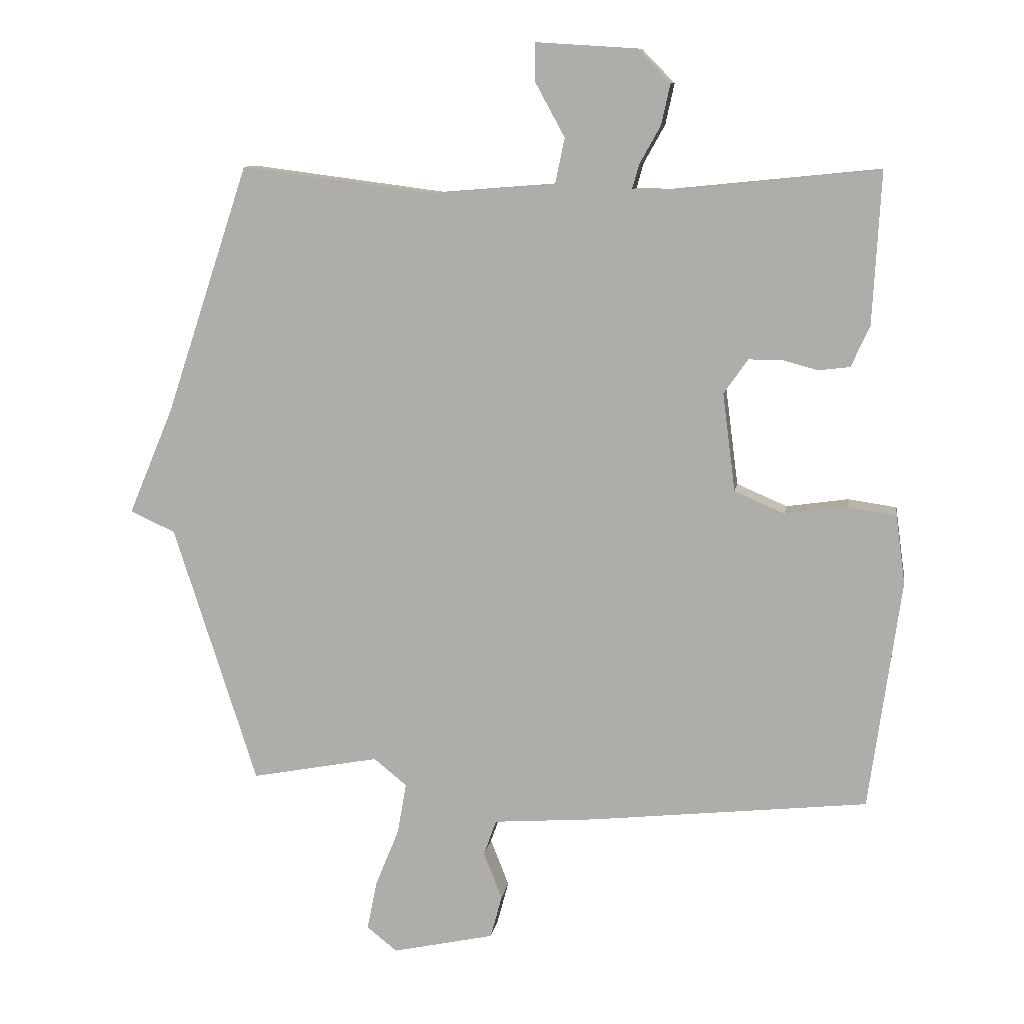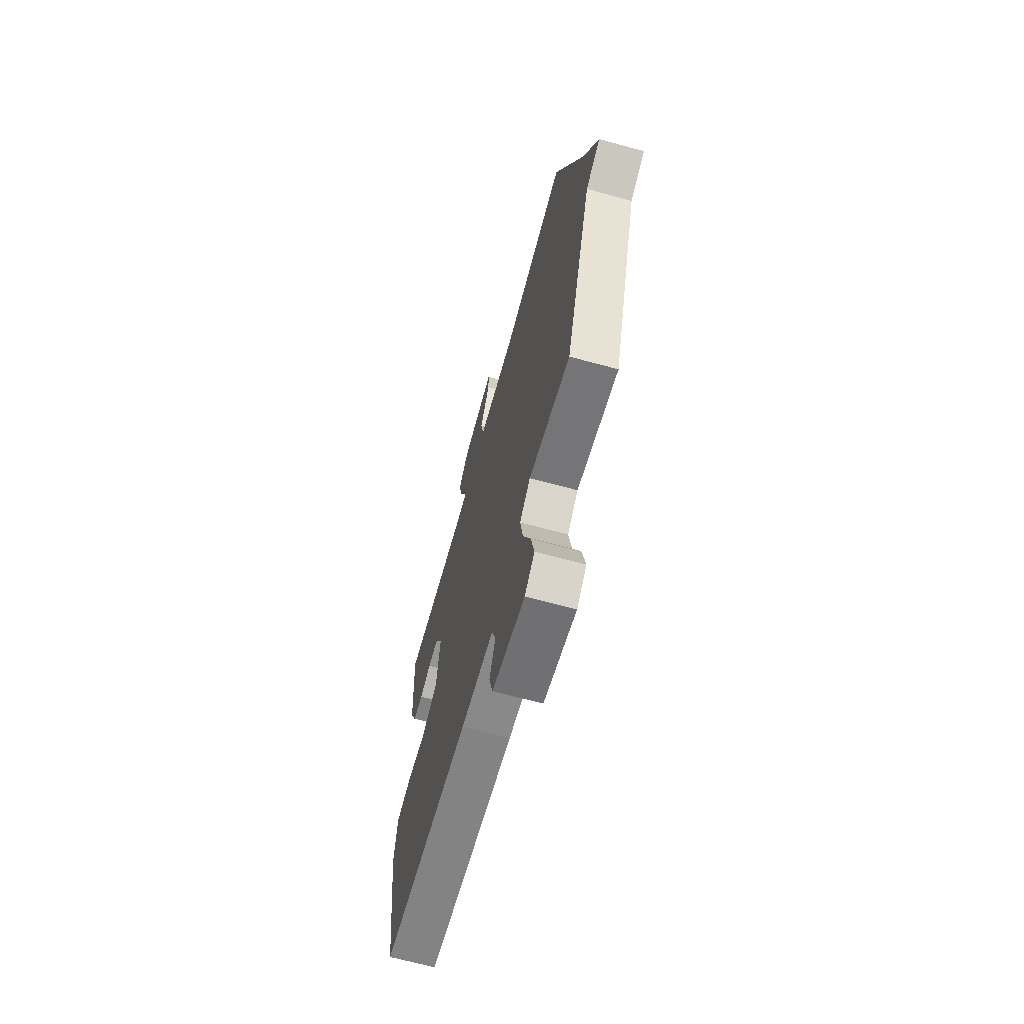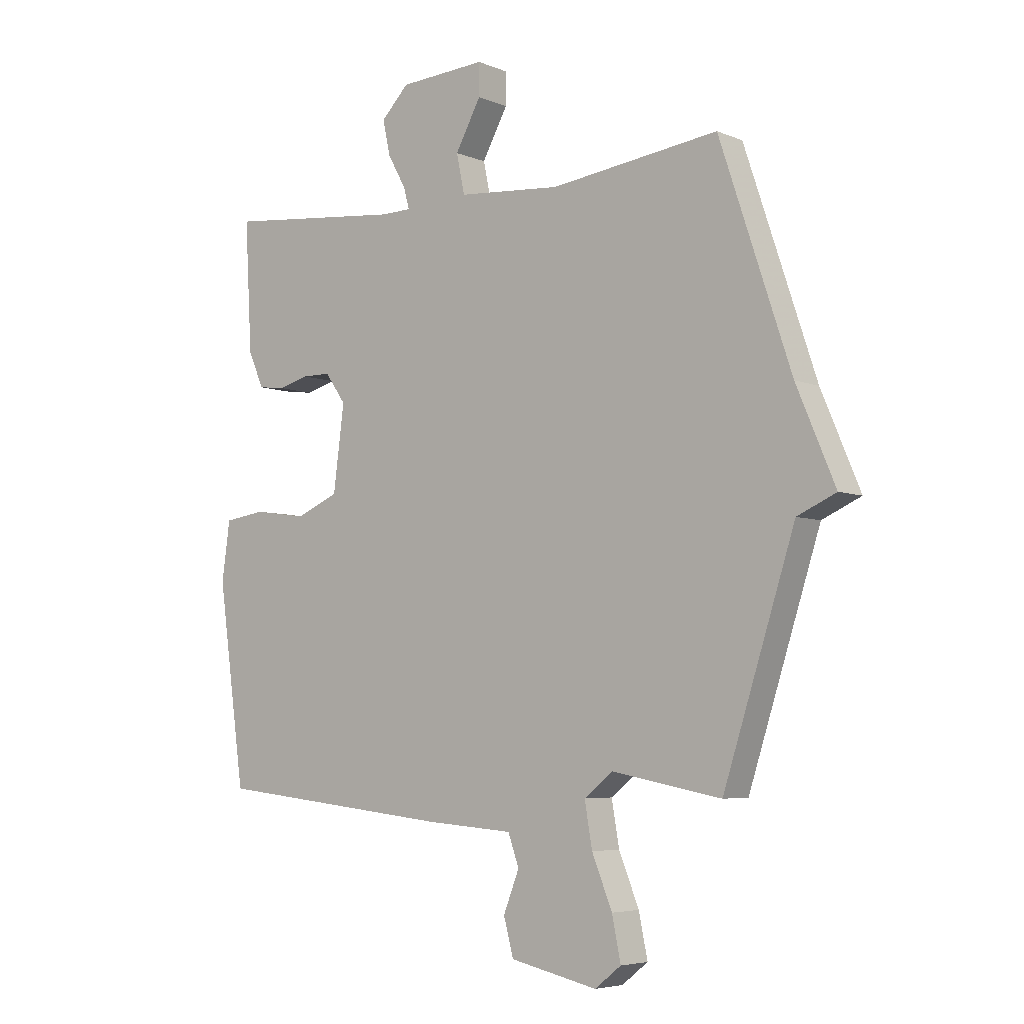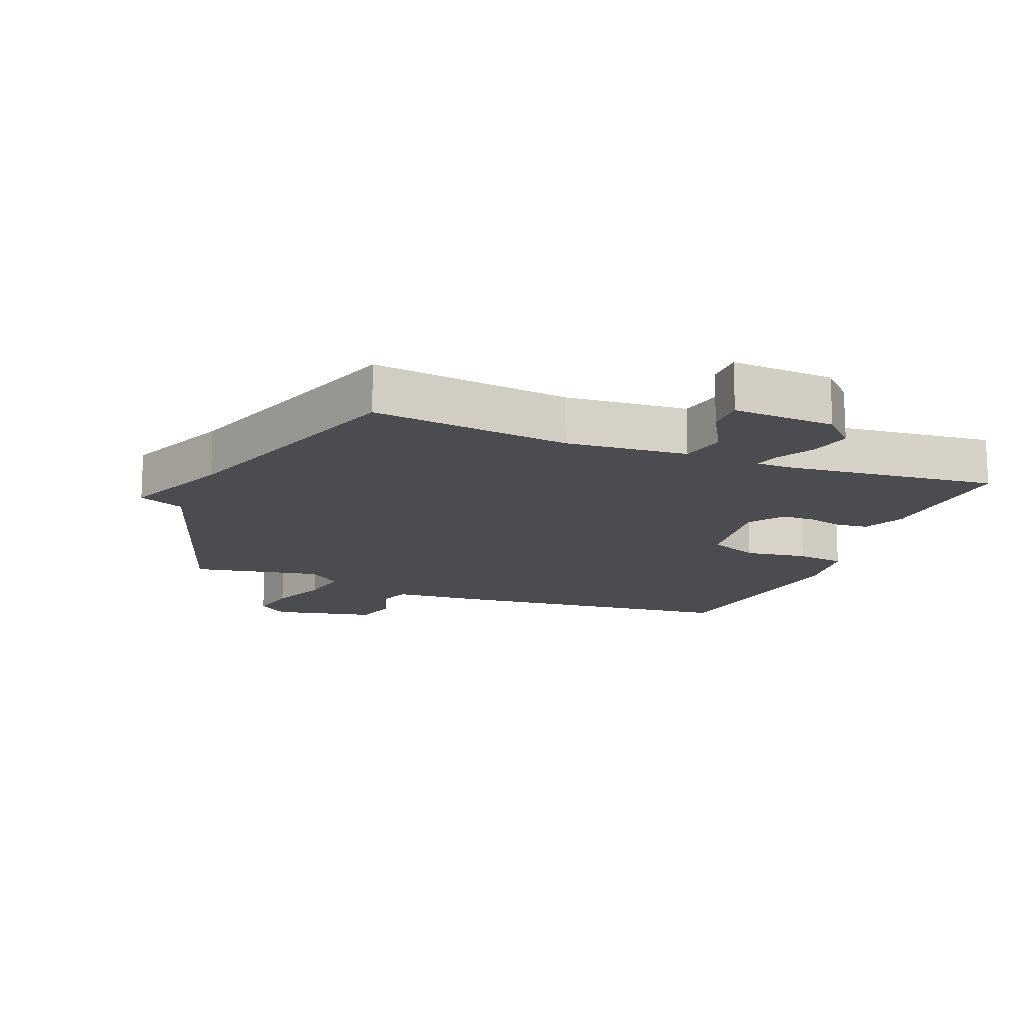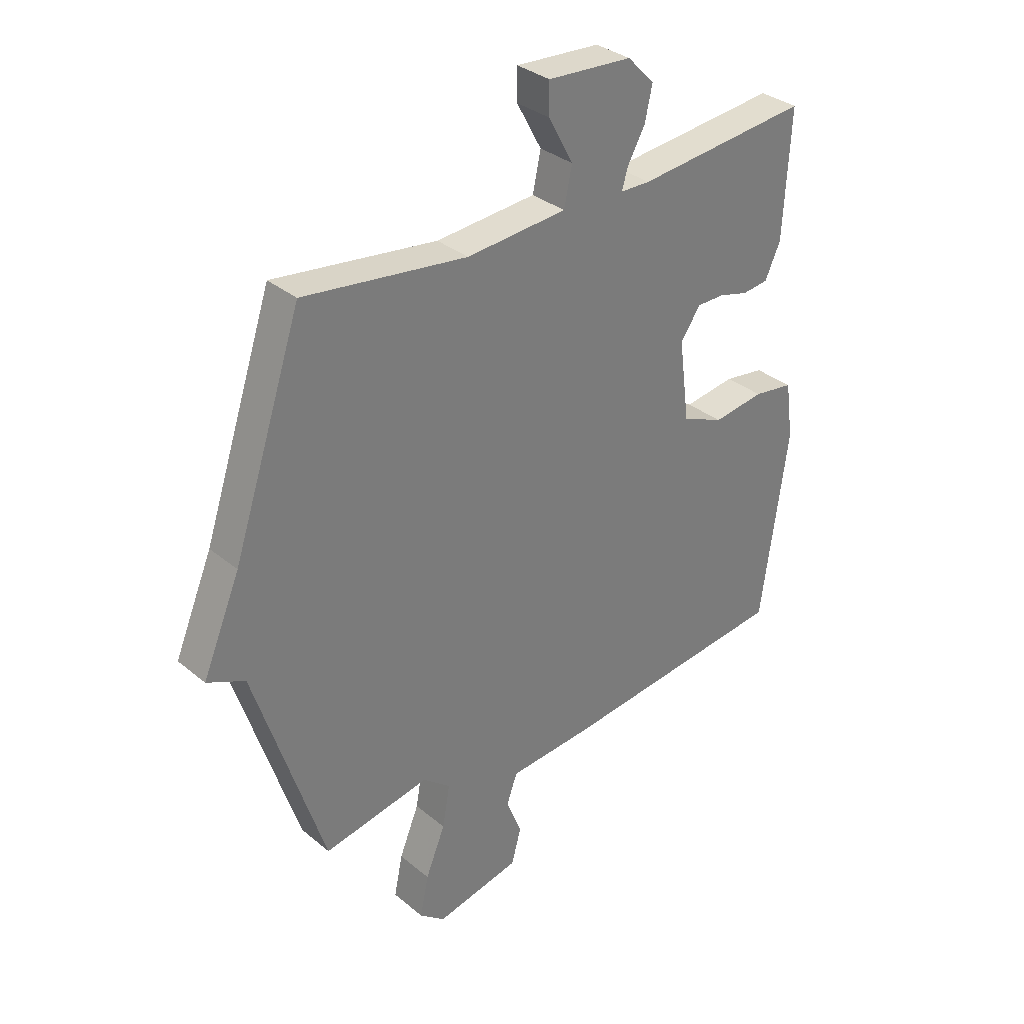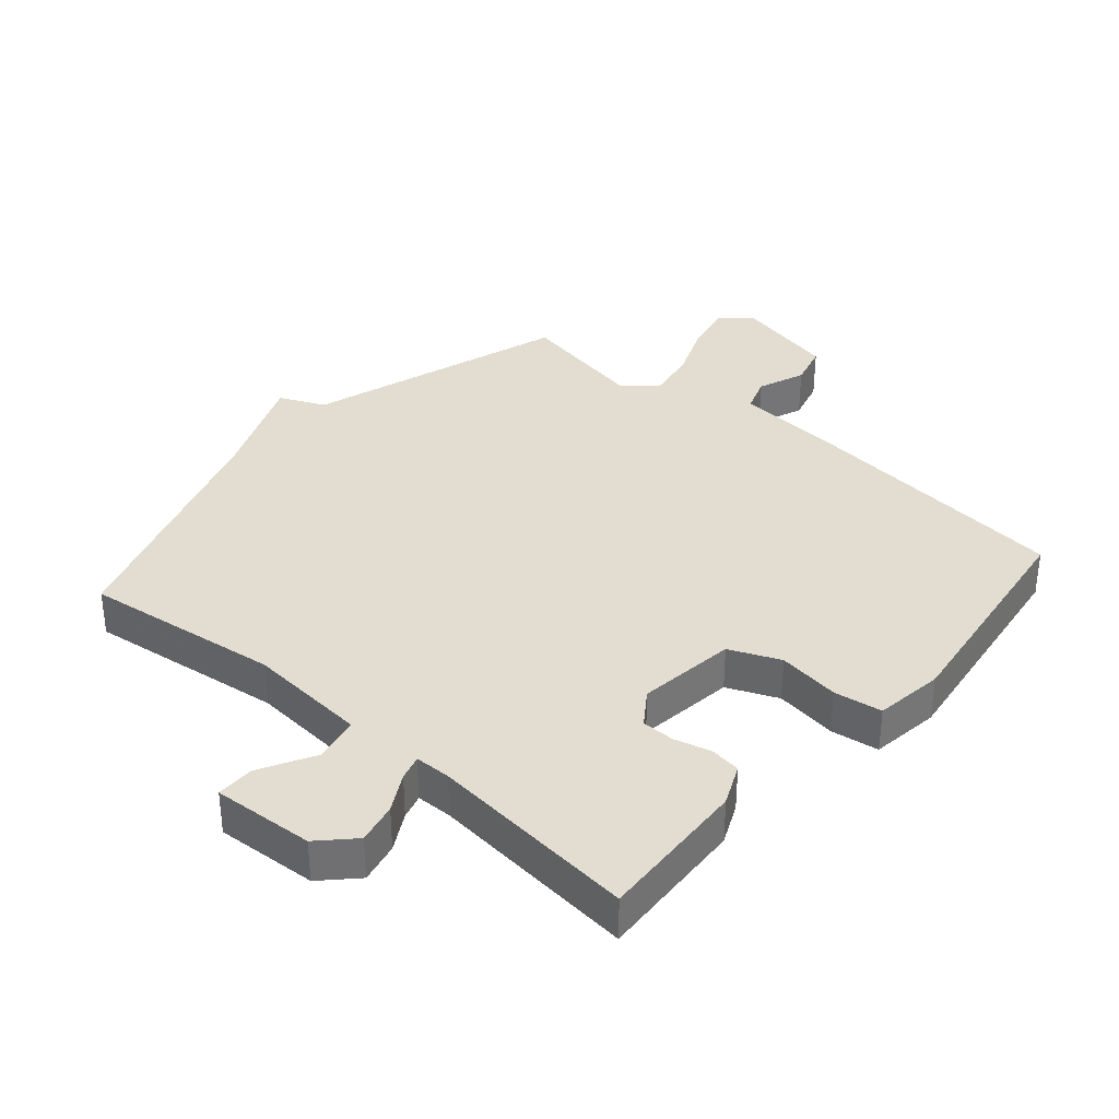
<metadata>
{"format":"obj","ext":"obj","renderer":"f3d","projection":"perspective","resolution":1024,"background":"white","views":[{"elev":10.2,"azim":9.0,"up":"+Z"},{"elev":-67.3,"azim":-105.3,"up":"+Z"},{"elev":-5.4,"azim":-141.3,"up":"+Z"},{"elev":-15.0,"azim":-21.4,"up":"+Y"},{"elev":33.0,"azim":-41.4,"up":"+Z"},{"elev":35.3,"azim":40.9,"up":"+Y"}]}
</metadata>
<code>
v 0.5 0.07 0.5
v 0.487 0.07 0.263
v 0.458 0.07 0.199
v 0.409 0.07 0.193
v 0.353 0.07 0.208
v 0.301 0.07 0.208
v 0.263 0.07 0.154
v 0.283 0.07 0
v 0.362 0.07 -0.034
v 0.459 0.07 -0.02
v 0.535 0.07 -0.031
v 0.55 0.07 -0.139
v 0.5 0.07 -0.5
v 0.064 0.07 -0.547
v -0.097 0.07 -0.559
v -0.117 0.07 -0.615
v -0.088 0.07 -0.689
v -0.106 0.07 -0.756
v -0.266 0.07 -0.791
v -0.314 0.07 -0.753
v -0.298 0.07 -0.675
v -0.261 0.07 -0.584
v -0.247 0.07 -0.504
v -0.299 0.07 -0.462
v -0.5 0.07 -0.5
v -0.631 0.07 -0.092
v -0.702 0.07 -0.06
v -0.631 0.07 0.108
v -0.5 0.07 0.5
v -0.192 0.07 0.46
v -0.003 0.07 0.475
v 0.012 0.07 0.547
v -0.035 0.07 0.633
v -0.035 0.07 0.692
v 0.124 0.07 0.682
v 0.175 0.07 0.63
v 0.161 0.07 0.566
v 0.128 0.07 0.507
v 0.117 0.07 0.468
v 0.173 0.07 0.467
v 0.5 0 0.5
v 0.487 0 0.263
v 0.458 0 0.199
v 0.409 0 0.193
v 0.353 0 0.208
v 0.301 0 0.208
v 0.263 0 0.154
v 0.283 0 0
v 0.362 0 -0.034
v 0.459 0 -0.02
v 0.535 0 -0.031
v 0.55 0 -0.139
v 0.5 0 -0.5
v 0.064 0 -0.547
v -0.097 0 -0.559
v -0.117 0 -0.615
v -0.088 0 -0.689
v -0.106 0 -0.756
v -0.266 0 -0.791
v -0.314 0 -0.753
v -0.298 0 -0.675
v -0.261 0 -0.584
v -0.247 0 -0.504
v -0.299 0 -0.462
v -0.5 0 -0.5
v -0.631 0 -0.092
v -0.702 0 -0.06
v -0.631 0 0.108
v -0.5 0 0.5
v -0.192 0 0.46
v -0.003 0 0.475
v 0.012 0 0.547
v -0.035 0 0.633
v -0.035 0 0.692
v 0.124 0 0.682
v 0.175 0 0.63
v 0.161 0 0.566
v 0.128 0 0.507
v 0.117 0 0.468
v 0.173 0 0.467
f 36 37 38
f 35 36 38
f 34 35 38
f 33 34 38
f 32 33 38
f 31 32 38 39
f 30 31 39
f 28 29 30
f 30 39 40
f 28 30 40
f 27 28 40
f 26 27 40
f 26 40 1
f 25 26 1
f 24 25 1
f 20 21 22
f 19 20 22
f 18 19 22
f 17 18 22
f 16 17 22
f 15 16 22 23
f 15 23 24
f 14 15 24
f 13 14 24
f 12 13 24
f 11 12 24
f 10 11 24
f 9 10 24
f 3 4 5
f 2 3 5
f 1 2 5
f 1 5 6
f 24 1 6 7
f 8 9 24
f 7 8 24
f 78 77 76
f 78 76 75
f 78 75 74
f 78 74 73
f 78 73 72
f 79 78 72 71
f 79 71 70
f 70 69 68
f 80 79 70
f 80 70 68
f 80 68 67
f 80 67 66
f 41 80 66
f 41 66 65
f 41 65 64
f 62 61 60
f 62 60 59
f 62 59 58
f 62 58 57
f 62 57 56
f 63 62 56 55
f 64 63 55
f 64 55 54
f 64 54 53
f 64 53 52
f 64 52 51
f 64 51 50
f 64 50 49
f 45 44 43
f 45 43 42
f 45 42 41
f 46 45 41
f 47 46 41 64
f 64 49 48
f 64 48 47
f 1 41 42 2
f 2 42 43 3
f 3 43 44 4
f 4 44 45 5
f 5 45 46 6
f 6 46 47 7
f 7 47 48 8
f 8 48 49 9
f 9 49 50 10
f 10 50 51 11
f 11 51 52 12
f 12 52 53 13
f 13 53 54 14
f 14 54 55 15
f 15 55 56 16
f 16 56 57 17
f 17 57 58 18
f 18 58 59 19
f 19 59 60 20
f 20 60 61 21
f 21 61 62 22
f 22 62 63 23
f 23 63 64 24
f 24 64 65 25
f 25 65 66 26
f 26 66 67 27
f 27 67 68 28
f 28 68 69 29
f 29 69 70 30
f 30 70 71 31
f 31 71 72 32
f 32 72 73 33
f 33 73 74 34
f 34 74 75 35
f 35 75 76 36
f 36 76 77 37
f 37 77 78 38
f 38 78 79 39
f 39 79 80 40
f 40 80 41 1

</code>
